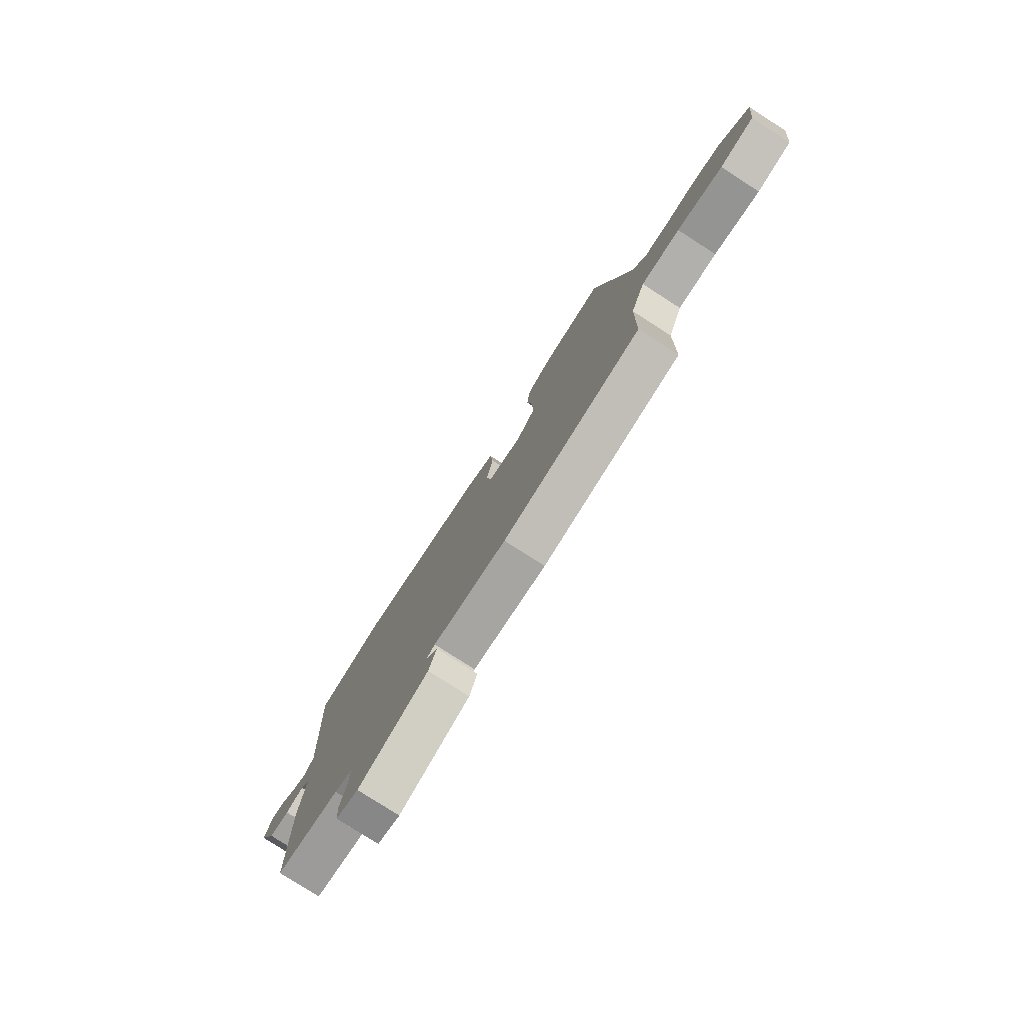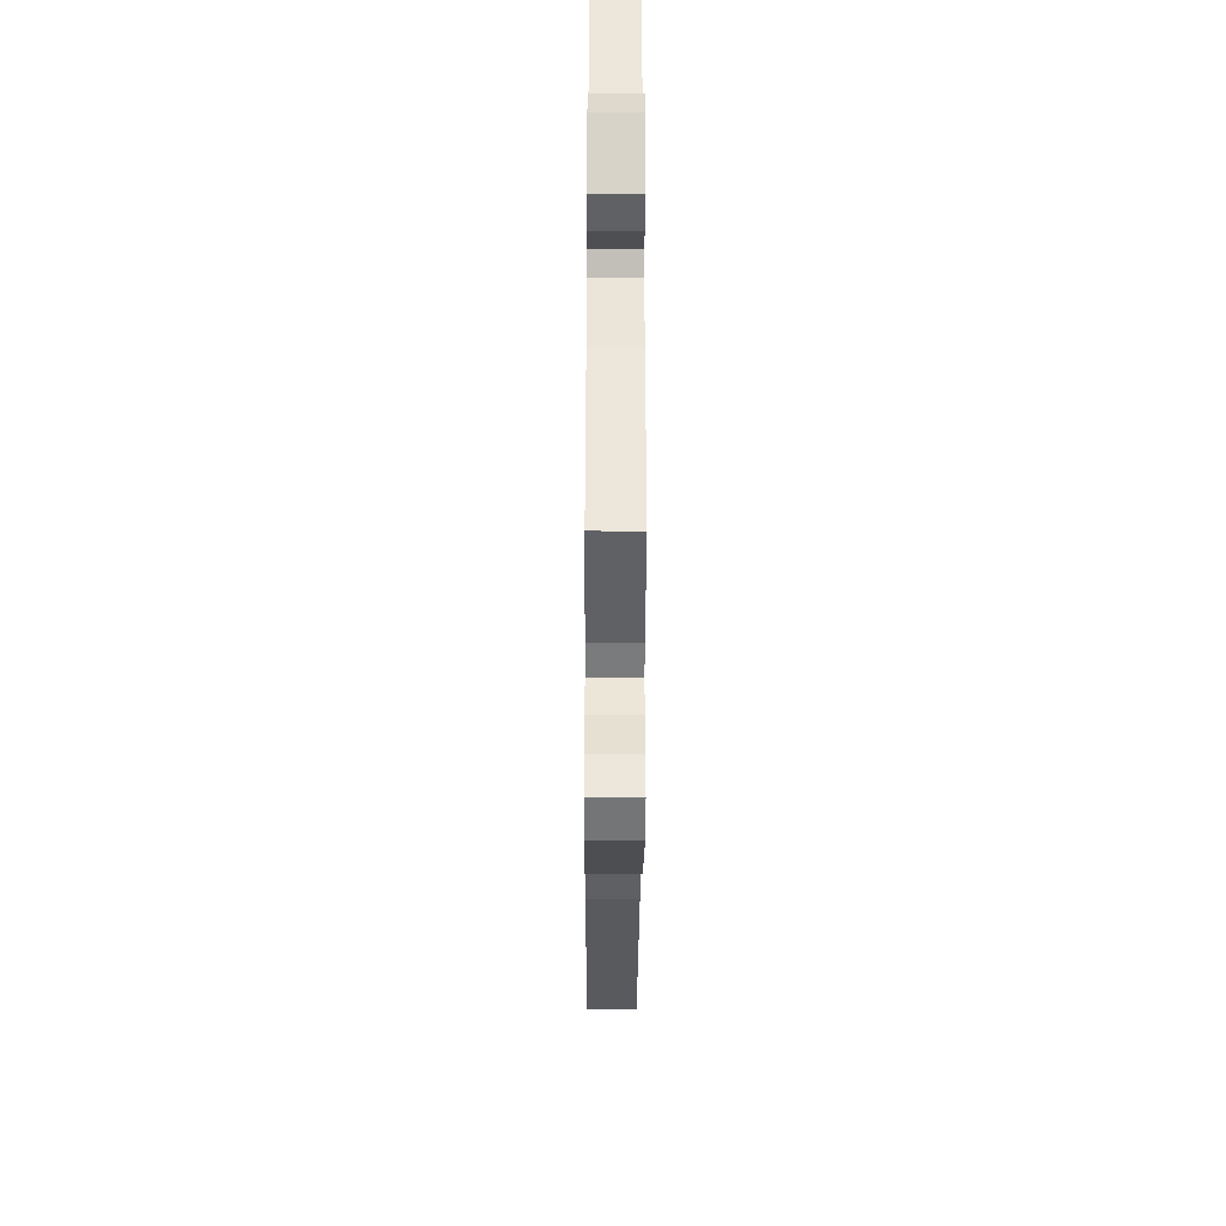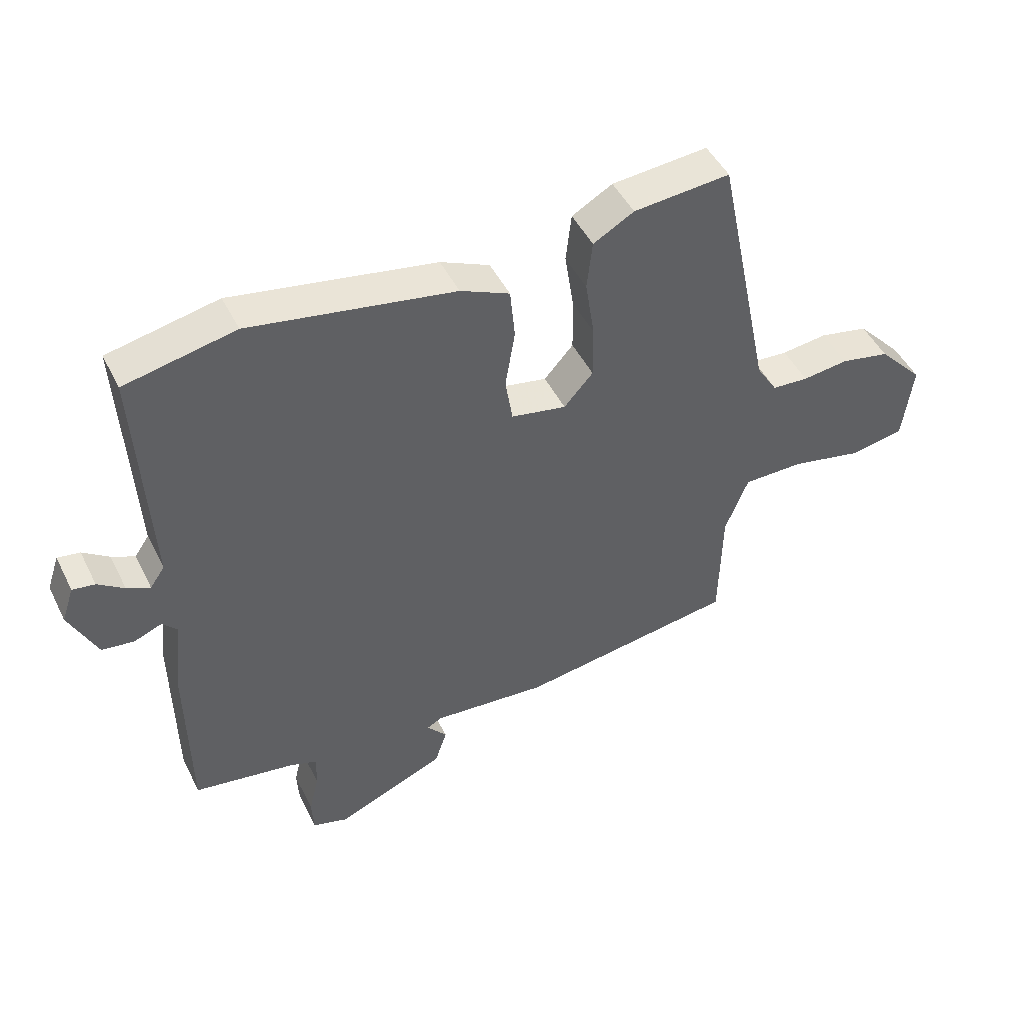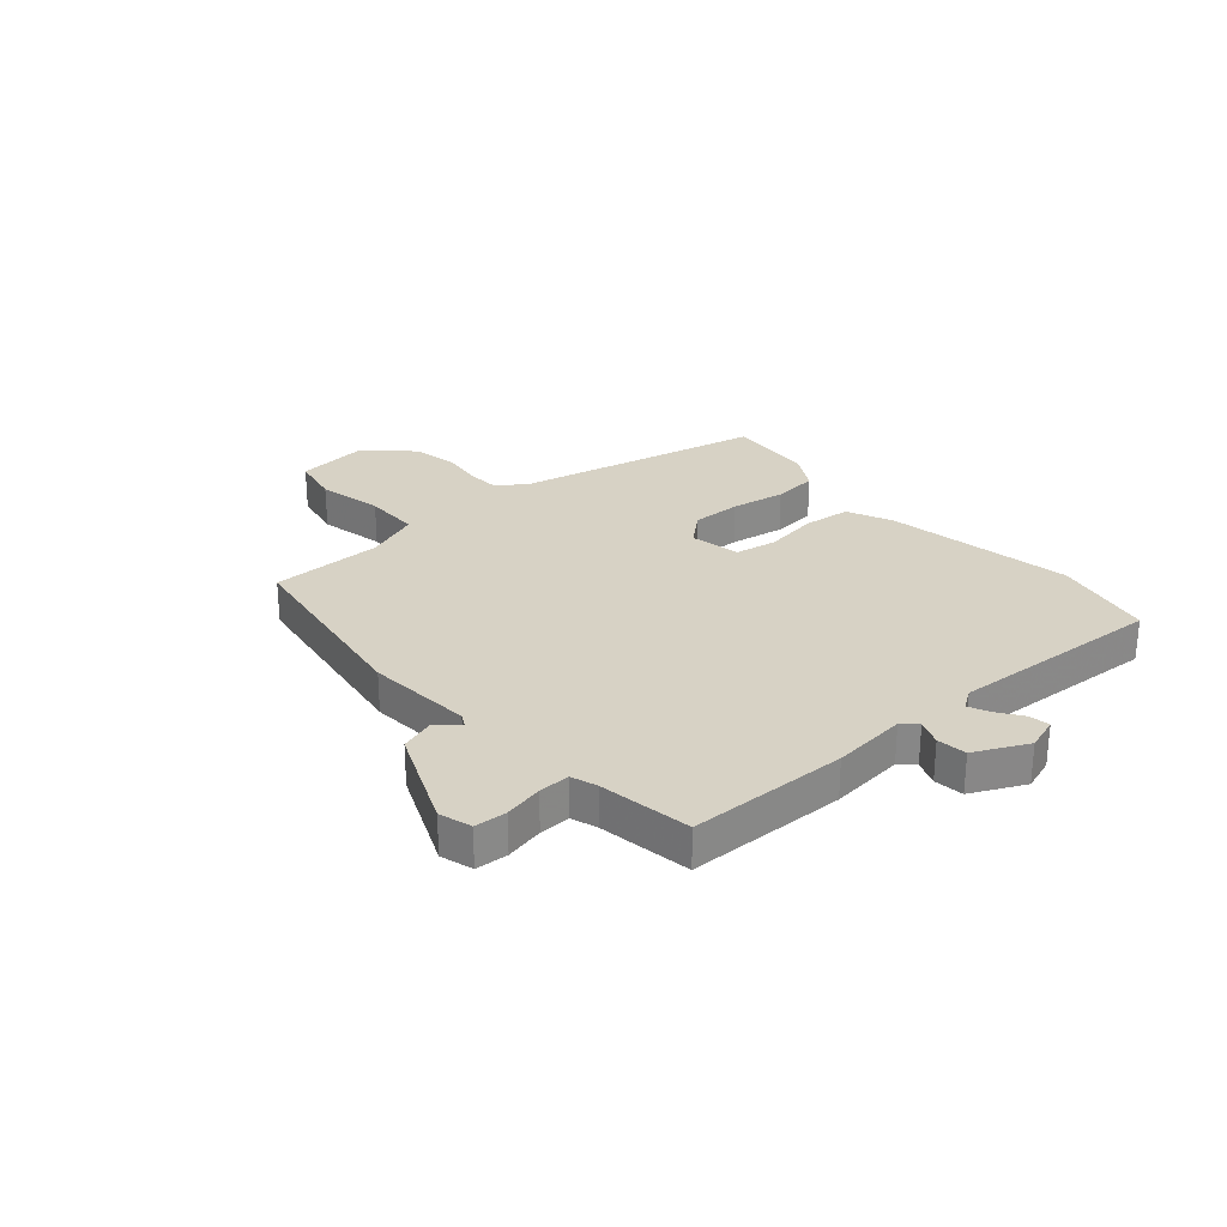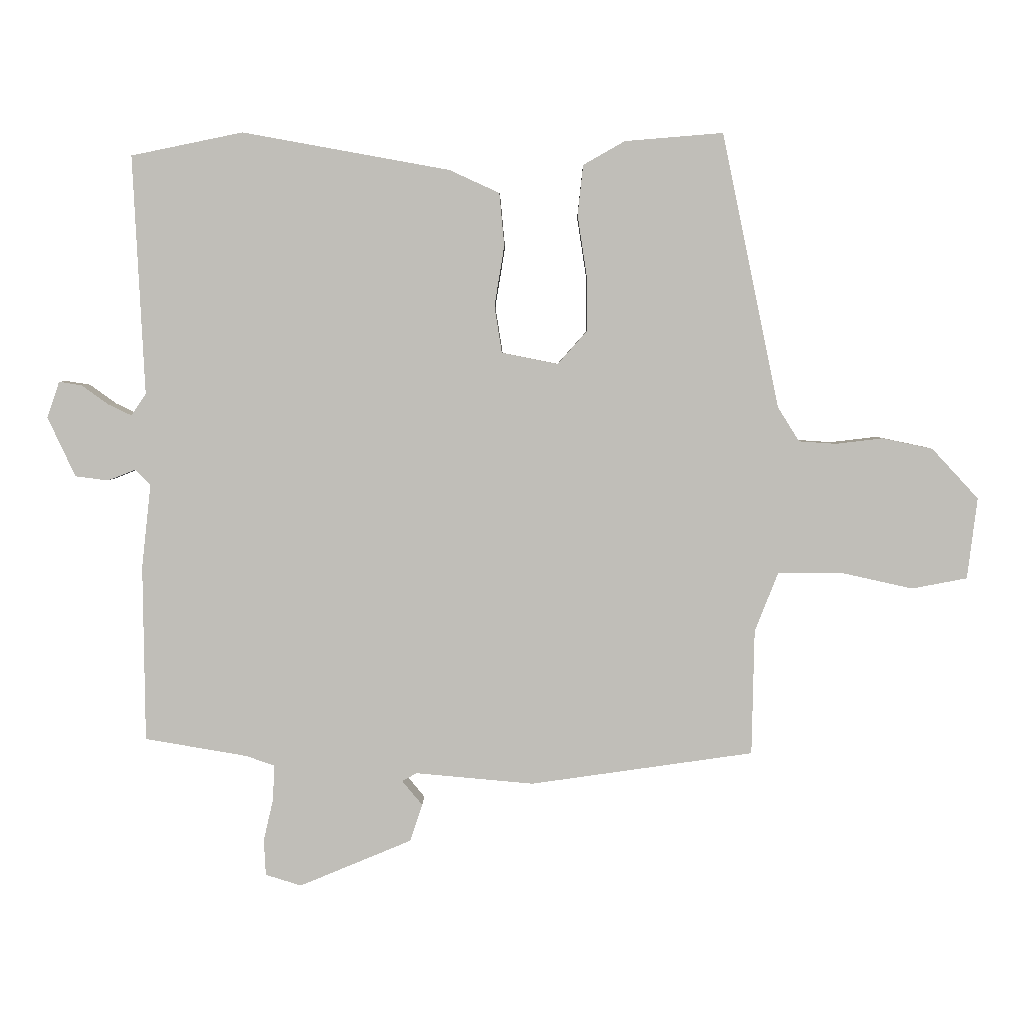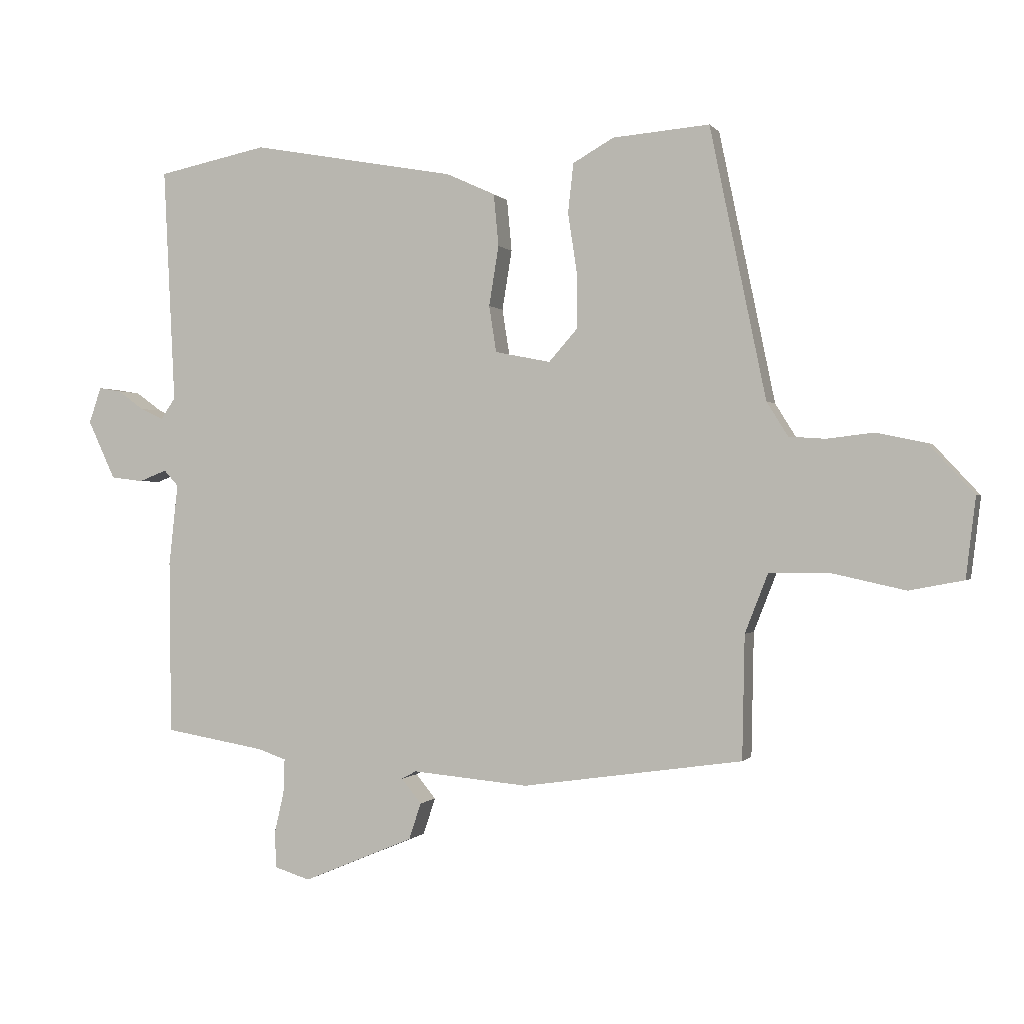
<metadata>
{"format":"obj","ext":"obj","renderer":"f3d","projection":"perspective","resolution":1024,"background":"white","views":[{"elev":-78.6,"azim":57.3,"up":"+Z"},{"elev":-39.2,"azim":-90.3,"up":"+Z"},{"elev":47.6,"azim":-25.7,"up":"+Z"},{"elev":27.4,"azim":-130.5,"up":"+Y"},{"elev":4.0,"azim":0.9,"up":"+Z"},{"elev":-0.1,"azim":17.9,"up":"+Z"}]}
</metadata>
<code>
v -0.537 0.07 -0.467
v -0.54 0.07 -0.181
v -0.525 0.07 -0.047
v -0.549 0.07 -0.021
v -0.595 0.07 -0.039
v -0.648 0.07 -0.032
v -0.693 0.07 0.064
v -0.673 0.07 0.123
v -0.636 0.07 0.117
v -0.593 0.07 0.086
v -0.555 0.07 0.068
v -0.531 0.07 0.103
v -0.55 0.07 0.49
v -0.369 0.07 0.527
v -0.033 0.07 0.466
v 0.048 0.07 0.429
v 0.056 0.07 0.344
v 0.04 0.07 0.246
v 0.052 0.07 0.17
v 0.143 0.07 0.152
v 0.191 0.07 0.206
v 0.19 0.07 0.295
v 0.175 0.07 0.393
v 0.184 0.07 0.474
v 0.251 0.07 0.512
v 0.41 0.07 0.525
v 0.502 0.07 0.082
v 0.537 0.07 0.026
v 0.597 0.07 0.022
v 0.673 0.07 0.031
v 0.754 0.07 0.014
v 0.829 0.07 -0.067
v 0.813 0.07 -0.198
v 0.724 0.07 -0.215
v 0.606 0.07 -0.189
v 0.505 0.07 -0.189
v 0.467 0.07 -0.286
v 0.463 0.07 -0.488
v 0.102 0.07 -0.54
v -0.089 0.07 -0.523
v -0.113 0.07 -0.536
v -0.08 0.07 -0.576
v -0.1 0.07 -0.636
v -0.282 0.07 -0.712
v -0.34 0.07 -0.694
v -0.343 0.07 -0.636
v -0.327 0.07 -0.567
v -0.325 0.07 -0.511
v -0.371 0.07 -0.495
v -0.537 0 -0.467
v -0.54 0 -0.181
v -0.525 0 -0.047
v -0.549 0 -0.021
v -0.595 0 -0.039
v -0.648 0 -0.032
v -0.693 0 0.064
v -0.673 0 0.123
v -0.636 0 0.117
v -0.593 0 0.086
v -0.555 0 0.068
v -0.531 0 0.103
v -0.55 0 0.49
v -0.369 0 0.527
v -0.033 0 0.466
v 0.048 0 0.429
v 0.056 0 0.344
v 0.04 0 0.246
v 0.052 0 0.17
v 0.143 0 0.152
v 0.191 0 0.206
v 0.19 0 0.295
v 0.175 0 0.393
v 0.184 0 0.474
v 0.251 0 0.512
v 0.41 0 0.525
v 0.502 0 0.082
v 0.537 0 0.026
v 0.597 0 0.022
v 0.673 0 0.031
v 0.754 0 0.014
v 0.829 0 -0.067
v 0.813 0 -0.198
v 0.724 0 -0.215
v 0.606 0 -0.189
v 0.505 0 -0.189
v 0.467 0 -0.286
v 0.463 0 -0.488
v 0.102 0 -0.54
v -0.089 0 -0.523
v -0.113 0 -0.536
v -0.08 0 -0.576
v -0.1 0 -0.636
v -0.282 0 -0.712
v -0.34 0 -0.694
v -0.343 0 -0.636
v -0.327 0 -0.567
v -0.325 0 -0.511
v -0.371 0 -0.495
f 45 46 47
f 44 45 47
f 43 44 47
f 42 43 47
f 41 42 47
f 40 41 47 48
f 37 38 39 40
f 40 48 49
f 37 40 49
f 36 37 49
f 33 34 35
f 32 33 35
f 31 32 35
f 30 31 35
f 29 30 35
f 28 29 35 36
f 1 2 3
f 49 1 3
f 36 49 3
f 28 36 3
f 27 28 3
f 25 26 27
f 24 25 27
f 23 24 27
f 22 23 27
f 16 17 18
f 15 16 18
f 14 15 18
f 13 14 18
f 12 13 18
f 11 12 18 19
f 8 9 10
f 7 8 10
f 6 7 10
f 5 6 10
f 4 5 10
f 4 10 11
f 11 19 20
f 4 11 20
f 3 4 20
f 21 22 27
f 20 21 27
f 3 20 27
f 96 95 94
f 96 94 93
f 96 93 92
f 96 92 91
f 96 91 90
f 97 96 90 89
f 89 88 87 86
f 98 97 89
f 98 89 86
f 98 86 85
f 84 83 82
f 84 82 81
f 84 81 80
f 84 80 79
f 84 79 78
f 85 84 78 77
f 52 51 50
f 52 50 98
f 52 98 85
f 52 85 77
f 52 77 76
f 76 75 74
f 76 74 73
f 76 73 72
f 76 72 71
f 67 66 65
f 67 65 64
f 67 64 63
f 67 63 62
f 67 62 61
f 68 67 61 60
f 59 58 57
f 59 57 56
f 59 56 55
f 59 55 54
f 59 54 53
f 60 59 53
f 69 68 60
f 69 60 53
f 69 53 52
f 76 71 70
f 76 70 69
f 76 69 52
f 1 50 51 2
f 2 51 52 3
f 3 52 53 4
f 4 53 54 5
f 5 54 55 6
f 6 55 56 7
f 7 56 57 8
f 8 57 58 9
f 9 58 59 10
f 10 59 60 11
f 11 60 61 12
f 12 61 62 13
f 13 62 63 14
f 14 63 64 15
f 15 64 65 16
f 16 65 66 17
f 17 66 67 18
f 18 67 68 19
f 19 68 69 20
f 20 69 70 21
f 21 70 71 22
f 22 71 72 23
f 23 72 73 24
f 24 73 74 25
f 25 74 75 26
f 26 75 76 27
f 27 76 77 28
f 28 77 78 29
f 29 78 79 30
f 30 79 80 31
f 31 80 81 32
f 32 81 82 33
f 33 82 83 34
f 34 83 84 35
f 35 84 85 36
f 36 85 86 37
f 37 86 87 38
f 38 87 88 39
f 39 88 89 40
f 40 89 90 41
f 41 90 91 42
f 42 91 92 43
f 43 92 93 44
f 44 93 94 45
f 45 94 95 46
f 46 95 96 47
f 47 96 97 48
f 48 97 98 49
f 49 98 50 1

</code>
